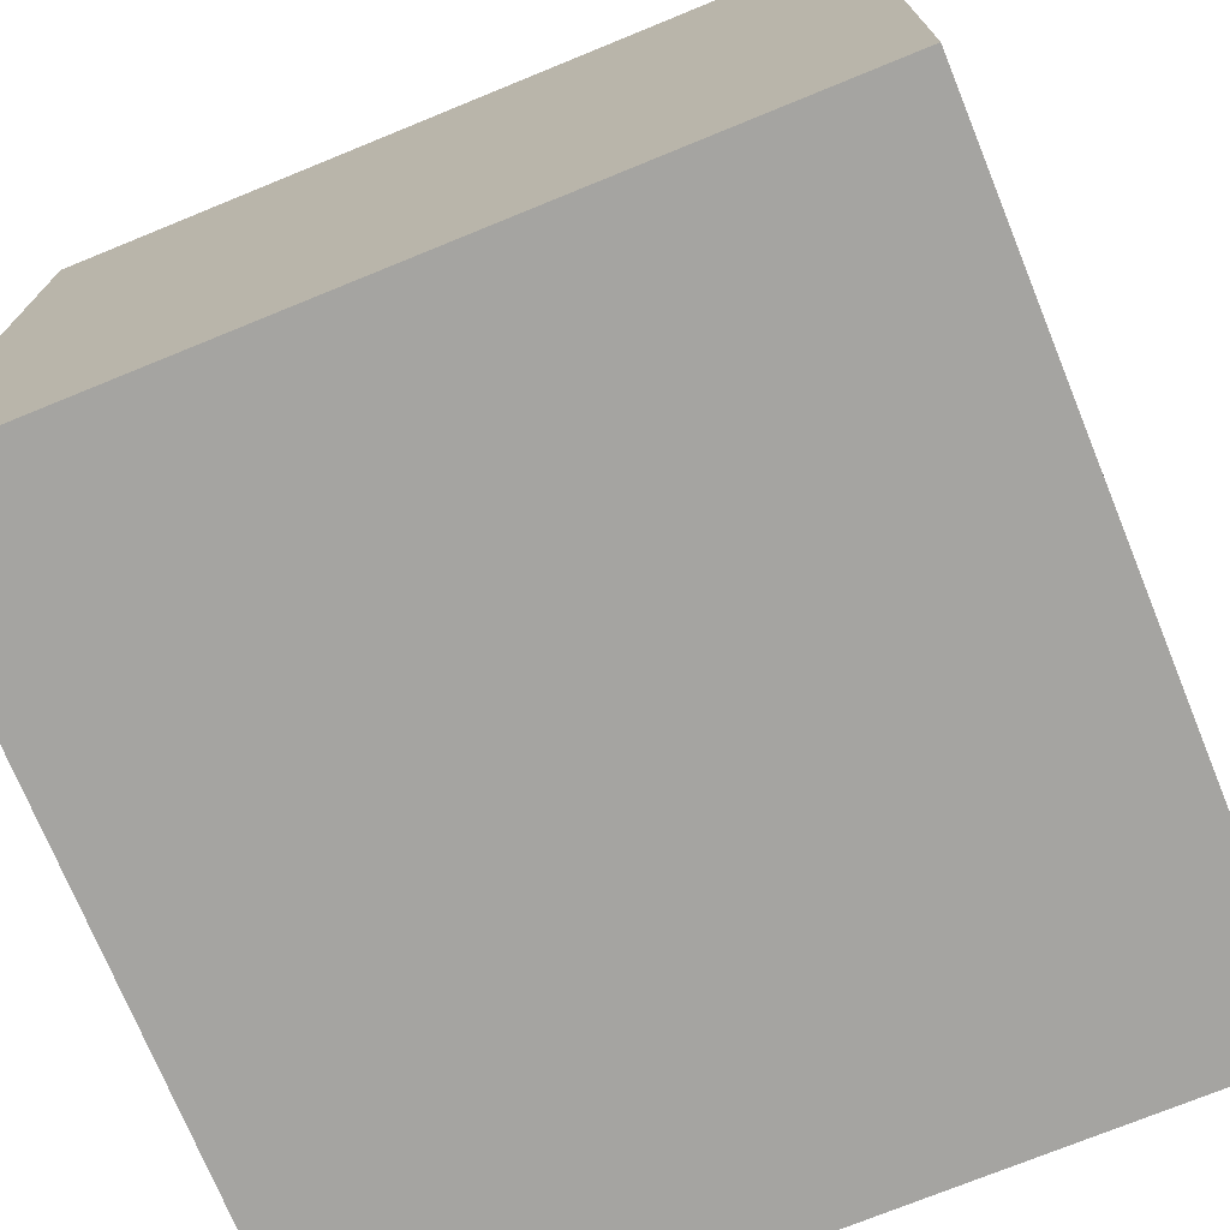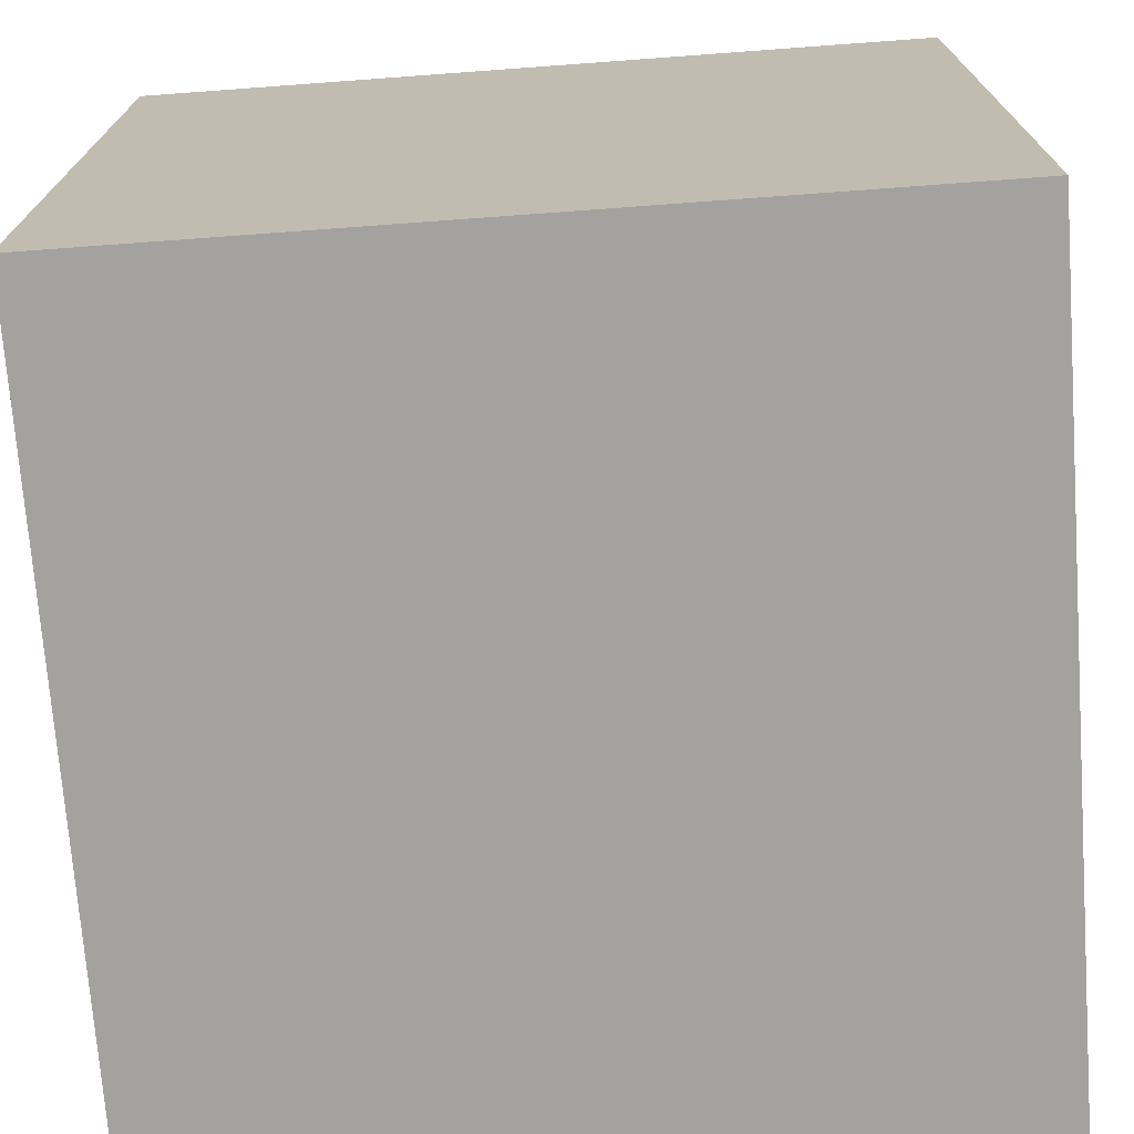
<metadata>
{"format":"obj","ext":"obj","renderer":"f3d","projection":"perspective","resolution":1024,"background":"white","views":[{"elev":-73.4,"azim":-157.8,"up":"+Z"},{"elev":-72.6,"azim":-175.8,"up":"+Z"}]}
</metadata>
<code>
o
v 0 2 0
v 0 2 -4
v 0 3.3 0
v 0 3.3 -4
v 0 3.7 0
v 0 3.7 -4
v 0 4.3 0
v 0 4.3 -4
v 0 4.6 0
v 0 4.6 -4
v 0 5.1 0
v 0 5.1 -1.1
v 0 5.1 -1.2
v 0 5.1 -4
v 0 5.2 -1.2
v 0 5.2 -1.3
v 0 5.2 -3.1
v 0 5.2 -3.2
v 0 5.3 -0.8
v 0 5.3 -0.9
v 0 5.3 -1.1
v 0 5.3 -1.2
v 0 5.3 -1.3
v 0 5.3 -1.4
v 0 5.3 -1.9
v 0 5.3 -2
v 0 5.3 -2.6
v 0 5.3 -2.7
v 0 5.3 -3.2
v 0 5.3 -3.3
v 0 5.3 -3.6
v 0 5.3 -3.7
v 0 5.4 -0.7
v 0 5.4 -0.8
v 0 5.4 -1.2
v 0 5.4 -1.3
v 0 5.4 -2
v 0 5.4 -2.1
v 0 5.4 -2.5
v 0 5.4 -2.6
v 0 5.4 -2.7
v 0 5.4 -2.8
v 0 5.4 -3.1
v 0 5.4 -3.2
v 0 5.4 -3.3
v 0 5.4 -3.4
v 0 5.4 -3.7
v 0 5.4 -3.8
v 0 5.5 -0.6
v 0 5.5 -0.7
v 0 5.5 -0.8
v 0 5.5 -0.9
v 0 5.5 -1.8
v 0 5.5 -1.9
v 0 5.5 -2.4
v 0 5.5 -2.5
v 0 5.5 -2.8
v 0 5.5 -2.9
v 0 5.5 -3.5
v 0 5.5 -3.6
v 0 5.6 0
v 0 5.6 -0.6
v 0 5.6 -0.8
v 0 5.6 -1.3
v 0 5.6 -1.4
v 0 5.6 -1.8
v 0 5.6 -2.1
v 0 5.6 -2.4
v 0 5.6 -2.9
v 0 5.6 -3.2
v 0 5.6 -3.4
v 0 5.6 -3.5
v 0 5.6 -3.8
v 0 5.6 -4
v 0 6 0
v 0 6 -4
v 4 2 0
v 4 2 -4
v 4 3.3 0
v 4 3.3 -4
v 4 3.7 0
v 4 3.7 -4
v 4 4.3 0
v 4 4.3 -4
v 4 4.6 0
v 4 4.6 -4
v 4 5.1 0
v 4 5.1 -0.2
v 4 5.1 -0.3
v 4 5.1 -2.3
v 4 5.1 -2.4
v 4 5.1 -2.5
v 4 5.1 -2.6
v 4 5.1 -3.4
v 4 5.1 -3.5
v 4 5.1 -4
v 4 5.2 -0.3
v 4 5.2 -0.4
v 4 5.2 -0.7
v 4 5.2 -0.8
v 4 5.2 -1.4
v 4 5.2 -1.7
v 4 5.2 -2.1
v 4 5.2 -2.3
v 4 5.2 -2.4
v 4 5.2 -2.6
v 4 5.2 -2.7
v 4 5.3 -0.2
v 4 5.3 -0.3
v 4 5.3 -1.5
v 4 5.3 -1.7
v 4 5.3 -2.2
v 4 5.3 -2.3
v 4 5.3 -2.5
v 4 5.3 -2.6
v 4 5.3 -2.7
v 4 5.3 -2.8
v 4 5.3 -3.3
v 4 5.3 -3.4
v 4 5.4 -0.8
v 4 5.4 -0.9
v 4 5.4 -1.5
v 4 5.4 -1.6
v 4 5.4 -2.1
v 4 5.4 -2.2
v 4 5.4 -2.3
v 4 5.4 -2.6
v 4 5.4 -2.7
v 4 5.5 -0.3
v 4 5.5 -0.4
v 4 5.5 -0.5
v 4 5.5 -0.6
v 4 5.5 -0.7
v 4 5.5 -0.8
v 4 5.5 -1.4
v 4 5.5 -1.5
v 4 5.5 -2.8
v 4 5.5 -2.9
v 4 5.5 -3.3
v 4 5.5 -3.4
v 4 5.5 -3.5
v 4 5.5 -3.7
v 4 5.6 0
v 4 5.6 -0.4
v 4 5.6 -0.5
v 4 5.6 -0.6
v 4 5.6 -0.7
v 4 5.6 -0.8
v 4 5.6 -0.9
v 4 5.6 -1.5
v 4 5.6 -1.6
v 4 5.6 -2.2
v 4 5.6 -2.3
v 4 5.6 -2.7
v 4 5.6 -2.9
v 4 5.6 -3.4
v 4 5.6 -3.7
v 4 5.6 -4
v 4 6 0
v 4 6 -4
v 0 2 0
v 0 3.3 0
v 0 3.7 0
v 0 4.3 0
v 0 4.6 0
v 0 5.1 0
v 0 5.6 0
v 0 6 0
v 0.2 5.3 0
v 0.2 5.6 0
v 0.3 5.3 0
v 0.3 5.4 0
v 0.4 5.4 0
v 0.4 5.5 0
v 0.5 5.5 0
v 0.5 5.6 0
v 0.8 5.2 0
v 0.8 5.6 0
v 0.9 5.1 0
v 0.9 5.2 0
v 0.9 5.3 0
v 0.9 5.5 0
v 1 5.1 0
v 1 5.3 0
v 1 5.5 0
v 1 5.6 0
v 1.3 5.5 0
v 1.3 5.6 0
v 1.4 5.4 0
v 1.4 5.5 0
v 1.6 5.3 0
v 1.6 5.4 0
v 1.7 5.3 0
v 1.7 5.4 0
v 1.9 5.4 0
v 1.9 5.5 0
v 2 5.5 0
v 2 5.6 0
v 2.2 5.3 0
v 2.2 5.5 0
v 2.3 5.2 0
v 2.3 5.3 0
v 2.3 5.5 0
v 2.3 5.6 0
v 2.4 5.3 0
v 2.4 5.6 0
v 2.5 5.2 0
v 2.5 5.3 0
v 3.2 5.2 0
v 3.2 5.5 0
v 3.3 5.1 0
v 3.3 5.2 0
v 3.3 5.3 0
v 3.3 5.4 0
v 3.3 5.5 0
v 3.3 5.6 0
v 3.4 5.2 0
v 3.4 5.3 0
v 3.4 5.4 0
v 3.4 5.5 0
v 3.5 5.1 0
v 3.5 5.2 0
v 3.6 5.5 0
v 3.6 5.6 0
v 4 2 0
v 4 3.3 0
v 4 3.7 0
v 4 4.3 0
v 4 4.6 0
v 4 5.1 0
v 4 5.6 0
v 4 6 0
v 0 2 -4
v 0 3.3 -4
v 0 3.7 -4
v 0 4.3 -4
v 0 4.6 -4
v 0 5.1 -4
v 0 5.6 -4
v 0 6 -4
v 0.7 5.2 -4
v 0.7 5.3 -4
v 0.8 5.3 -4
v 0.8 5.4 -4
v 0.9 5.2 -4
v 0.9 5.3 -4
v 0.9 5.4 -4
v 0.9 5.6 -4
v 1 5.3 -4
v 1 5.6 -4
v 1.6 5.2 -4
v 1.6 5.3 -4
v 1.6 5.5 -4
v 1.6 5.6 -4
v 1.8 5.3 -4
v 1.8 5.5 -4
v 1.9 5.2 -4
v 1.9 5.3 -4
v 2 5.3 -4
v 2 5.4 -4
v 2.1 5.4 -4
v 2.1 5.6 -4
v 2.6 5.4 -4
v 2.6 5.6 -4
v 2.8 5.3 -4
v 2.8 5.4 -4
v 2.9 5.3 -4
v 2.9 5.4 -4
v 3 5.4 -4
v 3 5.6 -4
v 3.2 5.3 -4
v 3.2 5.4 -4
v 3.2 5.5 -4
v 3.2 5.6 -4
v 3.3 5.3 -4
v 3.3 5.4 -4
v 3.3 5.5 -4
v 3.4 5.3 -4
v 3.4 5.4 -4
v 3.4 5.5 -4
v 3.4 5.6 -4
v 3.5 5.3 -4
v 3.5 5.5 -4
v 4 2 -4
v 4 3.3 -4
v 4 3.7 -4
v 4 4.3 -4
v 4 4.6 -4
v 4 5.1 -4
v 4 5.6 -4
v 4 6 -4
v 0 2 0
v 4 2 0
v 0 2 -4
v 4 2 -4
v 0 6 0
v 4 6 0
v 1.4 6 -0.3
v 1.5 6 -0.3
v 1.3 6 -0.4
v 1.4 6 -0.4
v 1.1 6 -0.5
v 1.3 6 -0.5
v 1.5 6 -0.5
v 1.2 6 -0.6
v 1.3 6 -0.6
v 2.5 6 -0.6
v 2.6 6 -0.6
v 1 6 -0.7
v 1.1 6 -0.7
v 2.4 6 -0.7
v 2.5 6 -0.7
v 1.1 6 -0.8
v 1.2 6 -0.8
v 2.3 6 -0.8
v 2.4 6 -0.8
v 2.6 6 -0.8
v 2.2 6 -0.9
v 2.3 6 -0.9
v 1.1 6 -1
v 1.2 6 -1
v 2.3 6 -1
v 2.4 6 -1
v 1 6 -1.1
v 1.1 6 -1.1
v 2.3 6 -1.1
v 2.4 6 -1.1
v 1.2 6 -1.2
v 1.3 6 -1.2
v 2.2 6 -1.2
v 2.3 6 -1.2
v 2.9 6 -1.2
v 3 6 -1.2
v 1.2 6 -1.3
v 1.3 6 -1.3
v 2.4 6 -1.3
v 2.5 6 -1.3
v 3 6 -1.3
v 3.1 6 -1.3
v 1 6 -1.4
v 1.1 6 -1.4
v 1.2 6 -1.4
v 2.3 6 -1.4
v 2.4 6 -1.4
v 2.9 6 -1.4
v 3 6 -1.4
v 3.1 6 -1.4
v 3.2 6 -1.4
v 3 6 -1.5
v 3.1 6 -1.5
v 1 6 -1.6
v 1.1 6 -1.6
v 2.4 6 -1.6
v 2.5 6 -1.6
v 1.7 6 -1.9
v 1.8 6 -1.9
v 1 6 -2.1
v 1.1 6 -2.1
v 3.2 6 -2.1
v 3.3 6 -2.1
v 1.1 6 -2.2
v 1.2 6 -2.2
v 3.1 6 -2.2
v 3.2 6 -2.2
v 1 6 -2.3
v 1.1 6 -2.3
v 1 6 -2.4
v 1.1 6 -2.4
v 1.2 6 -2.4
v 1.6 6 -2.4
v 1.7 6 -2.4
v 0.9 6 -2.5
v 1 6 -2.5
v 1.7 6 -2.5
v 1.8 6 -2.5
v 3.2 6 -2.5
v 3.3 6 -2.5
v 1 6 -2.6
v 1.1 6 -2.6
v 0.8 6 -2.7
v 0.9 6 -2.7
v 1 6 -2.7
v 0.7 6 -2.8
v 0.8 6 -2.8
v 0.9 6 -2.8
v 1.5 6 -2.8
v 1.6 6 -2.8
v 1.7 6 -2.8
v 2.9 6 -2.8
v 3 6 -2.8
v 0.6 6 -2.9
v 0.7 6 -2.9
v 1.4 6 -2.9
v 1.5 6 -2.9
v 1.6 6 -2.9
v 2.7 6 -2.9
v 2.9 6 -2.9
v 0.5 6 -3
v 0.6 6 -3
v 0.7 6 -3
v 0.8 6 -3
v 2.5 6 -3
v 2.7 6 -3
v 2.8 6 -3
v 3 6 -3
v 0.6 6 -3.1
v 0.7 6 -3.1
v 1.3 6 -3.1
v 1.4 6 -3.1
v 1.5 6 -3.1
v 2.1 6 -3.1
v 2.5 6 -3.1
v 2.8 6 -3.1
v 0.6 6 -3.2
v 0.7 6 -3.2
v 1.3 6 -3.2
v 1.4 6 -3.2
v 2 6 -3.2
v 2.1 6 -3.2
v 2.3 6 -3.2
v 2.4 6 -3.2
v 2.5 6 -3.2
v 0.5 6 -3.3
v 0.6 6 -3.3
v 0.7 6 -3.3
v 0.8 6 -3.3
v 1.9 6 -3.3
v 2 6 -3.3
v 2.1 6 -3.3
v 2.3 6 -3.3
v 2.4 6 -3.3
v 0.6 6 -3.4
v 0.7 6 -3.4
v 1.7 6 -3.4
v 1.9 6 -3.4
v 2 6 -3.4
v 0.7 6 -3.5
v 0.8 6 -3.5
v 0.9 6 -3.5
v 0.8 6 -3.6
v 0.9 6 -3.6
v 1.7 6 -3.6
v 1.9 6 -3.6
v 0 6 -4
v 4 6 -4
f 3 2 1
f 4 2 3
f 5 4 3
f 6 4 5
f 7 6 5
f 8 6 7
f 9 8 7
f 10 8 9
f 11 10 9
f 12 10 11
f 13 10 12
f 14 10 13
f 15 13 12
f 15 14 13
f 16 14 15
f 17 14 16
f 18 14 17
f 19 12 11
f 20 12 19
f 21 15 12
f 21 12 20
f 21 16 15
f 22 16 21
f 23 17 16
f 23 16 22
f 24 17 23
f 25 17 24
f 26 17 25
f 27 17 26
f 28 17 27
f 29 14 18
f 29 18 17
f 30 14 29
f 31 14 30
f 32 14 31
f 33 19 11
f 34 20 19
f 34 19 33
f 35 22 21
f 35 21 20
f 35 23 22
f 35 24 23
f 36 24 35
f 37 26 25
f 37 27 26
f 38 27 37
f 39 27 38
f 40 28 27
f 40 27 39
f 41 17 28
f 41 28 40
f 42 17 41
f 43 29 17
f 43 17 42
f 43 30 29
f 44 30 43
f 45 31 30
f 45 30 44
f 46 31 45
f 47 14 32
f 47 32 31
f 48 14 47
f 49 33 11
f 50 34 33
f 50 33 49
f 51 20 34
f 51 34 50
f 52 36 35
f 52 20 51
f 52 35 20
f 53 25 24
f 54 37 25
f 54 25 53
f 54 38 37
f 55 39 38
f 56 40 39
f 56 39 55
f 56 42 41
f 56 41 40
f 57 44 43
f 57 42 56
f 57 43 42
f 58 44 57
f 59 31 46
f 60 47 31
f 60 31 59
f 60 48 47
f 61 49 11
f 62 50 49
f 62 49 61
f 62 51 50
f 63 52 51
f 63 51 62
f 64 36 52
f 64 52 63
f 64 24 36
f 65 53 24
f 65 24 64
f 66 54 53
f 66 53 65
f 67 55 38
f 67 54 66
f 67 38 54
f 68 56 55
f 68 55 67
f 68 57 56
f 68 58 57
f 69 44 58
f 69 58 68
f 70 45 44
f 70 44 69
f 70 46 45
f 71 59 46
f 71 46 70
f 72 60 59
f 72 59 71
f 73 14 48
f 73 60 72
f 73 48 60
f 74 14 73
f 75 66 65
f 75 72 71
f 75 74 73
f 75 73 72
f 75 65 64
f 75 71 70
f 75 62 61
f 75 63 62
f 75 67 66
f 75 64 63
f 75 70 69
f 75 69 68
f 75 68 67
f 76 74 75
f 77 78 79
f 79 78 80
f 79 80 81
f 81 80 82
f 81 82 83
f 83 82 84
f 83 84 85
f 85 84 86
f 85 86 87
f 87 86 88
f 88 86 89
f 89 86 90
f 90 86 91
f 91 86 92
f 92 86 93
f 93 86 94
f 94 86 95
f 95 86 96
f 88 89 97
f 89 90 97
f 97 90 98
f 98 90 99
f 99 90 100
f 100 90 101
f 101 90 102
f 102 90 103
f 90 91 104
f 103 90 104
f 91 92 105
f 104 91 105
f 92 93 106
f 93 94 106
f 106 94 107
f 87 88 108
f 88 97 108
f 97 98 108
f 108 98 109
f 101 102 110
f 102 103 111
f 110 102 111
f 103 104 112
f 104 105 113
f 112 104 113
f 105 92 114
f 113 105 114
f 106 107 114
f 92 106 114
f 114 107 115
f 107 94 116
f 115 107 116
f 116 94 117
f 117 94 118
f 94 95 119
f 118 94 119
f 99 100 120
f 100 101 120
f 120 101 121
f 101 110 122
f 110 111 122
f 122 111 123
f 111 103 124
f 123 111 124
f 103 112 124
f 114 115 125
f 124 112 125
f 112 113 125
f 113 114 125
f 125 115 126
f 116 117 127
f 126 115 127
f 115 116 127
f 127 117 128
f 108 109 129
f 109 98 129
f 98 99 130
f 129 98 130
f 130 99 131
f 131 99 132
f 99 120 133
f 132 99 133
f 120 121 133
f 133 121 134
f 121 101 135
f 122 123 135
f 101 122 135
f 135 123 136
f 117 118 137
f 128 117 137
f 137 118 138
f 118 119 139
f 138 118 139
f 119 95 140
f 139 119 140
f 95 96 141
f 140 95 141
f 141 96 142
f 108 129 143
f 87 108 143
f 129 130 143
f 130 131 144
f 143 130 144
f 131 132 145
f 144 131 145
f 132 133 146
f 145 132 146
f 133 134 147
f 146 133 147
f 134 121 148
f 147 134 148
f 135 136 149
f 148 121 149
f 121 135 149
f 136 123 150
f 149 136 150
f 123 124 151
f 150 123 151
f 124 125 151
f 125 126 152
f 151 125 152
f 127 128 153
f 152 126 153
f 126 127 153
f 137 138 154
f 153 128 154
f 128 137 154
f 139 140 155
f 154 138 155
f 138 139 155
f 140 141 156
f 155 140 156
f 141 142 156
f 142 96 157
f 156 142 157
f 157 96 158
f 149 150 159
f 153 154 159
f 157 158 159
f 156 157 159
f 150 151 159
f 151 152 159
f 152 153 159
f 154 155 159
f 155 156 159
f 147 148 159
f 146 147 159
f 148 149 159
f 144 145 159
f 143 144 159
f 145 146 159
f 159 158 160
f 169 167 166
f 170 168 167
f 170 167 169
f 171 169 166
f 171 170 169
f 172 170 171
f 173 172 171
f 173 170 172
f 174 170 173
f 175 174 173
f 175 170 174
f 176 168 170
f 176 170 175
f 177 175 173
f 177 171 166
f 177 176 175
f 177 173 171
f 178 168 176
f 178 176 177
f 179 166 165
f 179 177 166
f 180 178 177
f 180 177 179
f 181 178 180
f 182 178 181
f 183 179 165
f 183 180 179
f 183 181 180
f 184 182 181
f 184 181 183
f 185 178 182
f 185 182 184
f 186 168 178
f 186 178 185
f 187 185 184
f 187 184 183
f 187 186 185
f 188 168 186
f 188 186 187
f 189 187 183
f 190 188 187
f 190 187 189
f 191 189 183
f 192 190 189
f 192 189 191
f 193 191 183
f 193 192 191
f 194 190 192
f 194 192 193
f 195 194 193
f 195 190 194
f 196 188 190
f 196 190 195
f 197 196 195
f 197 188 196
f 198 168 188
f 198 188 197
f 199 197 195
f 199 195 193
f 199 198 197
f 199 193 183
f 200 198 199
f 201 199 183
f 202 200 199
f 202 199 201
f 203 198 200
f 203 200 202
f 204 168 198
f 204 198 203
f 205 203 202
f 205 202 201
f 205 204 203
f 206 168 204
f 206 204 205
f 207 205 201
f 207 201 183
f 208 206 205
f 208 205 207
f 209 207 183
f 209 208 207
f 210 206 208
f 210 208 209
f 211 183 165
f 211 209 183
f 212 210 209
f 212 209 211
f 213 210 212
f 214 210 213
f 215 206 210
f 215 210 214
f 216 168 206
f 216 206 215
f 217 212 211
f 217 213 212
f 218 214 213
f 218 213 217
f 219 215 214
f 219 214 218
f 219 216 215
f 220 216 219
f 221 217 211
f 221 211 165
f 222 218 217
f 222 217 221
f 222 220 219
f 222 219 218
f 223 216 220
f 223 220 222
f 223 222 221
f 224 168 216
f 224 216 223
f 225 162 161
f 226 163 162
f 226 162 225
f 227 164 163
f 227 163 226
f 228 165 164
f 228 164 227
f 229 221 165
f 229 165 228
f 230 223 221
f 230 221 229
f 230 224 223
f 231 168 224
f 231 224 230
f 232 168 231
f 238 239 241
f 241 239 242
f 241 242 243
f 242 239 243
f 243 239 244
f 238 241 245
f 241 243 245
f 243 244 245
f 245 244 246
f 244 239 247
f 246 244 247
f 239 240 248
f 247 239 248
f 246 247 249
f 245 246 249
f 247 248 249
f 248 240 250
f 249 248 250
f 245 249 251
f 238 245 251
f 249 250 251
f 251 250 252
f 252 250 253
f 250 240 254
f 253 250 254
f 252 253 255
f 251 252 255
f 253 254 256
f 255 253 256
f 238 251 257
f 251 255 257
f 255 256 257
f 257 256 258
f 257 258 259
f 258 256 259
f 259 256 260
f 259 260 261
f 260 256 261
f 254 240 262
f 261 256 262
f 256 254 262
f 259 261 263
f 261 262 263
f 262 240 264
f 263 262 264
f 259 263 265
f 257 259 265
f 263 264 266
f 265 263 266
f 257 265 267
f 265 266 267
f 266 264 268
f 267 266 268
f 267 268 269
f 268 264 269
f 264 240 270
f 269 264 270
f 267 269 271
f 257 267 271
f 269 270 271
f 271 270 272
f 272 270 273
f 270 240 274
f 273 270 274
f 257 271 275
f 271 272 275
f 272 273 276
f 275 272 276
f 273 274 277
f 276 273 277
f 257 275 278
f 275 276 278
f 276 277 279
f 278 276 279
f 277 274 280
f 279 277 280
f 274 240 281
f 280 274 281
f 278 279 282
f 279 280 282
f 257 278 282
f 280 281 283
f 282 280 283
f 233 234 284
f 234 235 285
f 284 234 285
f 235 236 286
f 285 235 286
f 236 237 287
f 286 236 287
f 237 238 288
f 287 237 288
f 238 257 289
f 288 238 289
f 257 282 289
f 282 283 289
f 283 281 290
f 289 283 290
f 281 240 290
f 290 240 291
f 294 293 292
f 295 293 294
f 296 297 298
f 298 297 299
f 296 298 300
f 298 299 301
f 300 298 301
f 296 300 302
f 300 301 303
f 302 300 303
f 299 297 304
f 303 301 304
f 301 299 304
f 302 303 305
f 303 304 306
f 305 303 306
f 304 297 307
f 306 304 307
f 307 297 308
f 296 302 309
f 302 305 310
f 309 302 310
f 305 306 311
f 306 307 311
f 307 308 312
f 311 307 312
f 310 305 313
f 309 310 313
f 305 311 314
f 313 305 314
f 314 311 315
f 311 312 316
f 315 311 316
f 312 308 317
f 316 312 317
f 308 297 317
f 313 314 318
f 314 315 318
f 315 316 319
f 318 315 319
f 313 318 320
f 309 313 320
f 320 318 321
f 319 316 322
f 318 319 322
f 316 317 323
f 322 316 323
f 296 309 324
f 320 321 324
f 309 320 324
f 324 321 325
f 318 322 326
f 322 323 326
f 323 317 327
f 326 323 327
f 321 318 328
f 325 321 328
f 328 318 329
f 318 326 330
f 329 318 330
f 326 327 330
f 330 327 331
f 327 317 332
f 317 297 332
f 332 297 333
f 328 329 334
f 325 328 334
f 330 331 335
f 334 329 335
f 329 330 335
f 331 327 336
f 327 332 336
f 336 332 337
f 333 297 338
f 332 333 338
f 338 297 339
f 324 325 340
f 296 324 340
f 325 334 341
f 340 325 341
f 334 335 342
f 341 334 342
f 335 331 343
f 342 335 343
f 336 337 343
f 331 336 343
f 343 337 344
f 337 332 345
f 332 338 345
f 338 339 345
f 345 339 346
f 339 297 347
f 346 339 347
f 347 297 348
f 345 346 349
f 346 347 349
f 347 348 349
f 349 348 350
f 296 340 351
f 340 341 351
f 341 342 352
f 351 341 352
f 343 344 352
f 342 343 352
f 344 337 353
f 352 344 353
f 345 349 354
f 353 337 354
f 337 345 354
f 349 350 354
f 351 352 355
f 352 353 355
f 353 354 355
f 355 354 356
f 296 351 357
f 351 355 357
f 357 355 358
f 350 348 359
f 348 297 359
f 359 297 360
f 358 355 361
f 357 358 361
f 361 355 362
f 356 354 363
f 354 350 363
f 359 360 363
f 350 359 363
f 363 360 364
f 361 362 365
f 357 361 365
f 296 357 365
f 365 362 366
f 296 365 367
f 365 366 367
f 366 362 368
f 367 366 368
f 362 355 369
f 368 362 369
f 369 355 370
f 355 356 371
f 370 355 371
f 296 367 372
f 367 368 373
f 372 367 373
f 371 356 374
f 370 371 374
f 363 364 375
f 374 356 375
f 356 363 375
f 364 360 376
f 375 364 376
f 360 297 377
f 376 360 377
f 372 373 378
f 373 368 378
f 369 370 379
f 378 368 379
f 368 369 379
f 296 372 380
f 372 378 381
f 380 372 381
f 378 379 382
f 381 378 382
f 296 380 383
f 380 381 384
f 383 380 384
f 381 382 385
f 384 381 385
f 379 370 386
f 385 382 386
f 382 379 386
f 370 374 387
f 386 370 387
f 375 376 388
f 387 374 388
f 374 375 388
f 376 377 388
f 388 377 389
f 389 377 390
f 296 383 391
f 383 384 392
f 391 383 392
f 384 385 393
f 385 386 393
f 386 387 394
f 393 386 394
f 387 388 395
f 394 387 395
f 388 389 395
f 395 389 396
f 389 390 397
f 396 389 397
f 296 391 398
f 391 392 399
f 398 391 399
f 392 384 400
f 399 392 400
f 384 393 401
f 400 384 401
f 395 396 402
f 394 395 402
f 396 397 403
f 402 396 403
f 403 397 404
f 390 377 405
f 404 397 405
f 397 390 405
f 398 399 406
f 399 400 406
f 400 401 407
f 406 400 407
f 401 393 408
f 407 401 408
f 393 394 409
f 408 393 409
f 394 402 410
f 409 394 410
f 410 402 411
f 403 404 412
f 411 402 412
f 402 403 412
f 404 405 413
f 412 404 413
f 407 408 414
f 406 407 414
f 398 406 414
f 414 408 415
f 408 409 416
f 415 408 416
f 410 411 417
f 416 409 417
f 409 410 417
f 417 411 418
f 411 412 419
f 418 411 419
f 419 412 420
f 420 412 421
f 412 413 422
f 421 412 422
f 296 398 423
f 398 414 423
f 414 415 423
f 423 415 424
f 417 418 425
f 424 415 425
f 415 416 425
f 416 417 425
f 425 418 426
f 426 418 427
f 418 419 428
f 427 418 428
f 419 420 429
f 428 419 429
f 420 421 430
f 429 420 430
f 421 422 431
f 430 421 431
f 423 424 432
f 424 425 432
f 425 426 432
f 432 426 433
f 426 427 434
f 427 428 435
f 434 427 435
f 429 430 436
f 435 428 436
f 428 429 436
f 430 431 436
f 432 433 437
f 433 426 437
f 426 434 438
f 437 426 438
f 438 434 439
f 437 438 440
f 438 439 440
f 439 434 441
f 440 439 441
f 434 435 442
f 441 434 442
f 435 436 443
f 442 435 443
f 296 423 444
f 440 441 444
f 442 443 444
f 437 440 444
f 423 432 444
f 441 442 444
f 432 437 444
f 405 377 445
f 444 443 445
f 431 422 445
f 413 405 445
f 377 297 445
f 436 431 445
f 422 413 445
f 443 436 445

</code>
